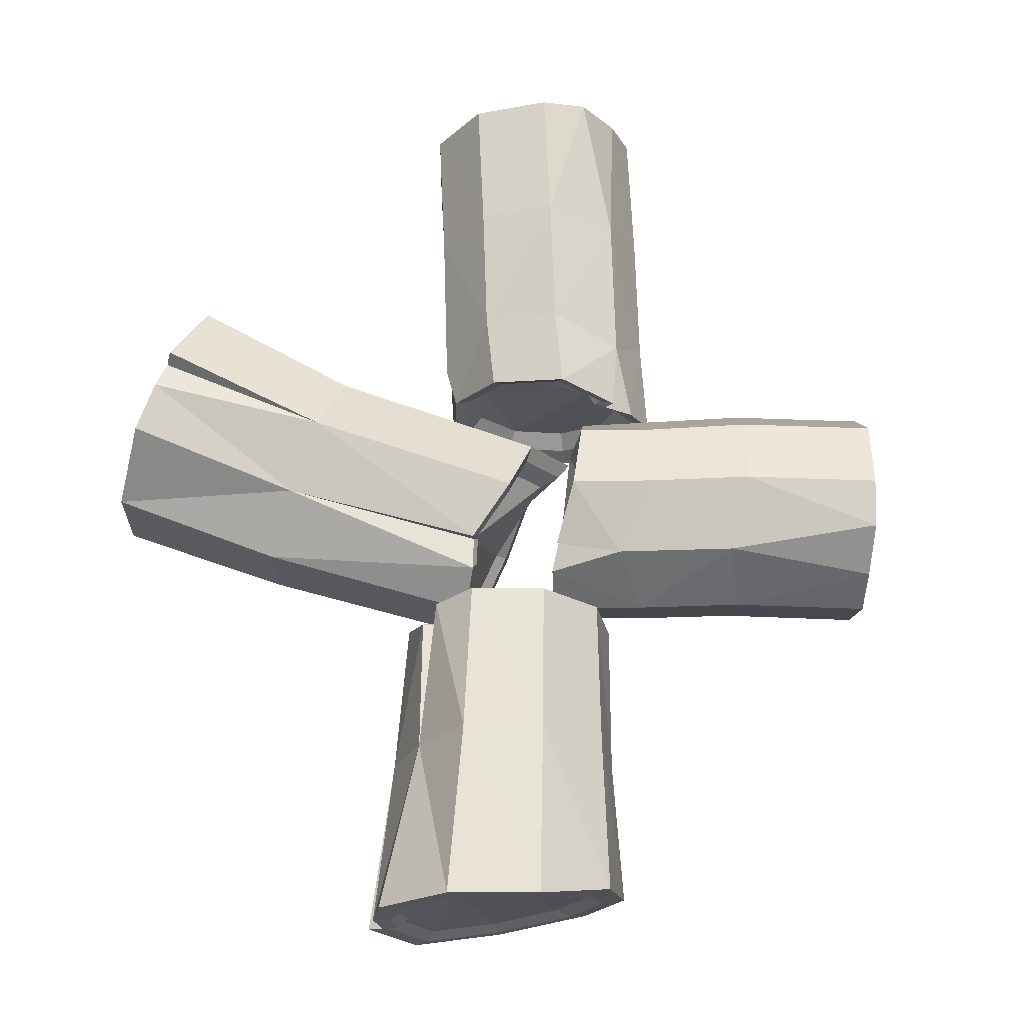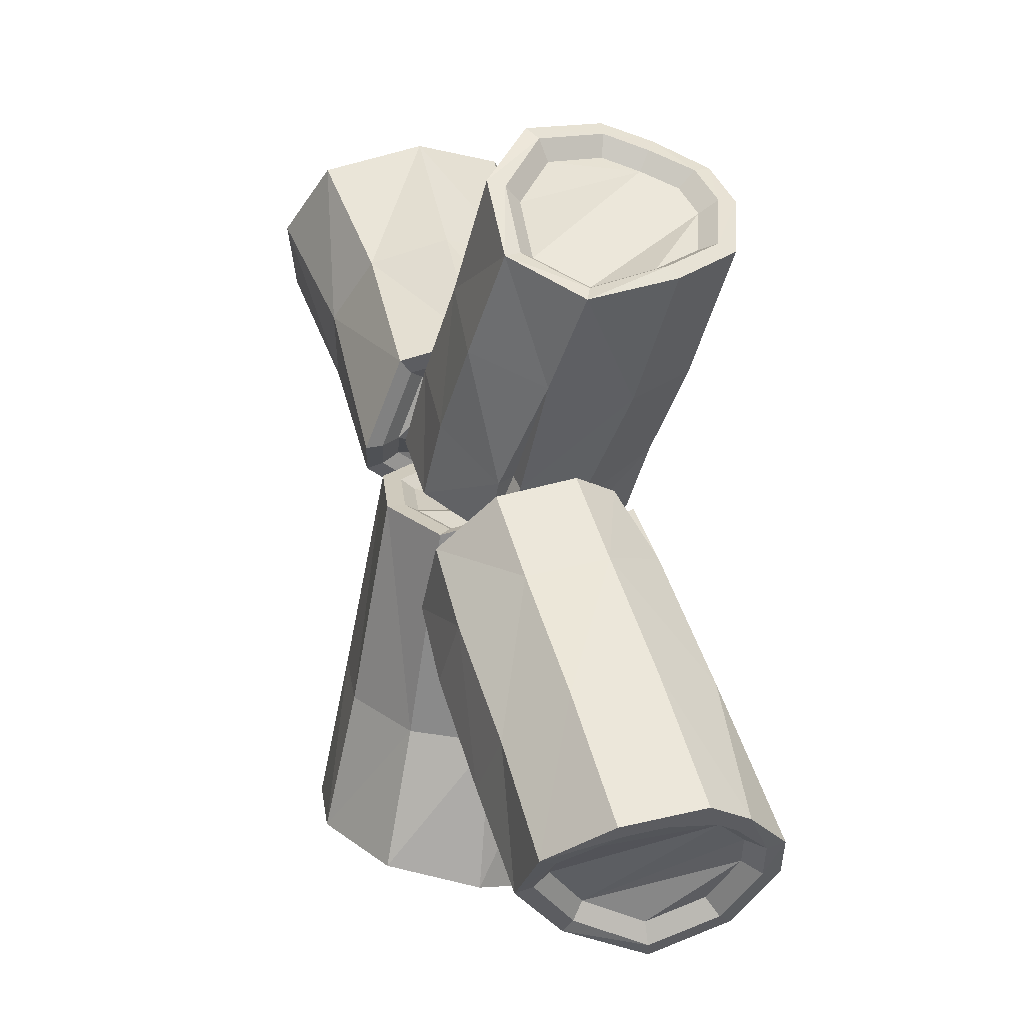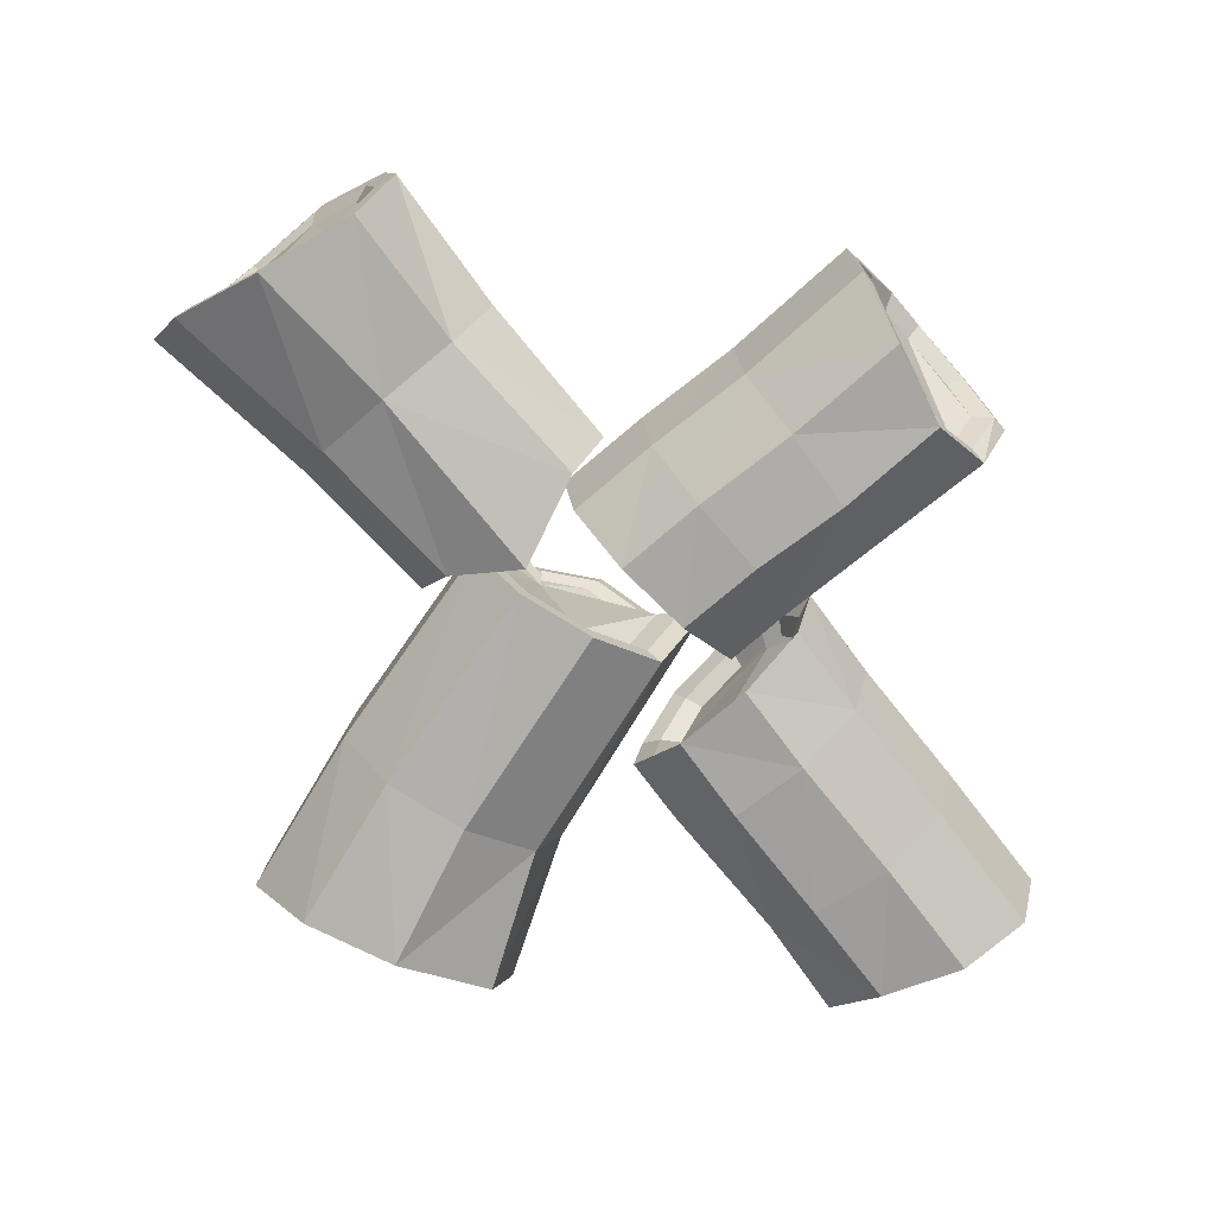
<metadata>
{"format":"obj","ext":"obj","renderer":"f3d","projection":"perspective","resolution":1024,"background":"white","views":[{"elev":68.4,"azim":-44.2,"up":"+Y"},{"elev":-0.5,"azim":67.4,"up":"+Z"},{"elev":-74.8,"azim":-4.0,"up":"+Y"}]}
</metadata>
<code>
o Bonfire_Cylinder.002
v 0.01388 0.02282 0.06795
v -0.1028 0.1453 0.1675
v -0.1294 0.3335 0.1913
v -0.03542 0.5032 0.1031
v 0.103 0.5782 0.02513
v 0.2488 0.5053 -0.08831
v 0.3195 0.3331 -0.144
v 0.2855 0.1284 -0.1572
v 0.1638 0.01527 -0.05891
v 0.5037 0.1341 0.7608
v 0.5852 0.005695 0.624
v 0.4841 0.3294 0.7881
v 0.6101 0.5431 0.6789
v 0.6955 0.5663 0.5933
v 0.8276 0.497 0.4623
v 0.8944 0.3245 0.3903
v 0.8231 0.1415 0.3441
v 0.6936 0.004281 0.4456
v 0.4086 0.309 -0.0807
v 0.3951 0.112 -0.04131
v 0.3915 0.4968 0.04318
v 0.2543 0.5712 0.1663
v 0.0706 0.5034 0.2397
v 0.1744 0.01422 0.2295
v 0.06448 0.1458 0.3323
v 0.04238 0.3392 0.3581
v 0.3148 -0.000192 0.09363
v -0.08568 0.4443 0.1381
v 0.6561 0.3293 0.1447
v 0.5879 0.5014 0.2154
v 0.4542 0.5708 0.3445
v 0.2961 0.5044 0.447
v 0.3697 0.01226 0.4044
v 0.2415 0.3349 0.5374
v 0.4984 -0.004711 0.251
v 0.6267 0.1353 0.1655
v 0.2622 0.1404 0.5108
v 0.532 0.4375 0.7462
v 0.3989 0.1647 -0.05157
v -0.02089 0.4632 0.09593
v 0.5313 0.1545 0.7346
v 0.5981 0.04508 0.6119
v 0.5145 0.3213 0.7586
v 0.6194 0.5017 0.6712
v 0.6946 0.5232 0.5945
v 0.8073 0.464 0.4814
v 0.8646 0.3142 0.4197
v 0.7955 0.1594 0.372
v 0.6838 0.04519 0.4551
v 0.3719 0.1586 -0.02263
v 0.5585 0.4154 0.7203
v -0.1955 0.1243 -0.04293
v -0.2749 0.2326 -0.006935
v -0.2709 0.3683 -0.008606
v -0.1774 0.459 -0.08339
v -0.05764 0.4854 -0.1048
v 0.04953 0.4083 -0.1533
v 0.1104 0.2926 -0.1054
v 0.04257 0.143 -0.1481
v -0.07281 0.08882 -0.09839
v -0.2165 0.4345 -0.04321
v -0.1731 0.4289 -0.08648
v -0.1687 0.451 -0.07032
v -0.2205 0.4577 -0.01868
v -0.04909 0.04524 -0.08452
v 0.08859 0.1099 -0.1439
v 0.1695 0.2884 -0.09286
v 0.09689 0.4264 -0.15
v -0.03099 0.5185 -0.09219
v -0.1739 0.4869 -0.06663
v -0.2855 0.3787 0.02261
v -0.2903 0.2168 0.0246
v -0.1955 0.08755 -0.01835
v 0.5301 0.1771 0.6831
v 0.5862 0.08518 0.58
v 0.516 0.3172 0.7032
v 0.6041 0.4687 0.6298
v 0.6672 0.4868 0.5654
v 0.7619 0.4371 0.4705
v 0.81 0.3112 0.4186
v 0.752 0.1812 0.3785
v 0.6581 0.08526 0.4484
v 0.5529 0.3962 0.6711
v -0.6726 0.03344 -0.8449
v -0.2136 0.04595 -0.01023
v -0.8106 0.2202 -0.8327
v -0.3257 0.1989 0.04057
v -0.7992 0.4523 -0.8375
v -0.3201 0.3903 0.03821
v -0.6546 0.6221 -0.9027
v -0.1881 0.5183 -0.06734
v -0.4443 0.6502 -0.9976
v -0.01905 0.5557 -0.09757
v -0.2641 0.5234 -1.072
v 0.1322 0.4468 -0.166
v -0.1757 0.2938 -1.057
v 0.2181 0.2835 -0.09836
v -0.2194 0.05989 -0.9945
v 0.1224 0.07235 -0.1587
v -0.4476 -0.02548 -0.9112
v -0.04046 -0.004104 -0.0885
v -0.4932 0.04652 -0.4889
v -0.6101 0.21 -0.4359
v -0.6023 0.415 -0.4392
v -0.456 0.5277 -0.5076
v -0.2829 0.5927 -0.5833
v -0.1225 0.4792 -0.6558
v -0.07958 0.2837 -0.6785
v -0.1383 0.09198 -0.6491
v -0.3061 0.001087 -0.5734
v -0.2432 0.4837 -0.01063
v -0.5342 0.6382 -0.9571
v -0.182 0.4758 -0.0717
v -0.4667 0.614 -0.9902
v -0.6381 0.08018 -0.8639
v -0.7547 0.238 -0.8535
v -0.7451 0.4342 -0.8577
v -0.6228 0.5777 -0.9128
v -0.4451 0.6015 -0.993
v -0.2928 0.4943 -1.056
v -0.2181 0.3003 -1.043
v -0.255 0.1025 -0.9904
v -0.4479 0.03037 -0.9199
v -0.5211 0.5913 -0.9587
v -0.464 0.5709 -0.9868
v -0.6127 0.1207 -0.8581
v -0.7139 0.2576 -0.8492
v -0.7055 0.4279 -0.8528
v -0.5994 0.5524 -0.9005
v -0.4452 0.573 -0.9702
v -0.313 0.48 -1.025
v -0.2482 0.3117 -1.014
v -0.2803 0.1401 -0.9679
v -0.4476 0.07745 -0.9068
v -0.5111 0.5642 -0.9404
v -0.4616 0.5465 -0.9648
v 0.0431 0.06242 0.07226
v -0.05346 0.1638 0.1547
v -0.07543 0.3195 0.1743
v 0.002296 0.46 0.1014
v 0.1169 0.522 0.03683
v 0.2375 0.4617 -0.05705
v 0.296 0.3192 -0.1031
v 0.2679 0.1498 -0.1141
v 0.1671 0.05617 -0.03272
v -0.0393 0.4112 0.1303
v 0.01432 0.4269 0.09542
v 0.07862 0.09877 0.09619
v -0.00349 0.185 0.1663
v -0.02218 0.3174 0.183
v 0.04392 0.4368 0.121
v 0.1414 0.4896 0.06606
v 0.2439 0.4383 -0.01376
v 0.2937 0.3171 -0.05294
v 0.2698 0.1731 -0.06227
v 0.1841 0.09346 0.006925
v 0.008553 0.3954 0.1456
v 0.05415 0.4087 0.1159
v 0.314 -0.01111 -0.1913
v 0.4304 0.09165 -0.07118
v 0.4696 0.274 -0.02779
v 0.3874 0.4581 -0.09688
v 0.3053 0.5522 -0.2205
v 0.1766 0.5026 -0.3634
v 0.1036 0.3428 -0.4464
v 0.07805 0.137 -0.4322
v 0.1765 0.005475 -0.3307
v 1.038 0.1117 -0.7551
v 0.8871 0.001829 -0.838
v 1.081 0.3017 -0.7181
v 0.979 0.5342 -0.8129
v 0.8893 0.5718 -0.8885
v 0.7445 0.5254 -1.016
v 0.6555 0.3661 -1.094
v 0.6014 0.1799 -1.038
v 0.7017 0.02345 -0.9315
v 0.1584 0.3242 -0.5422
v 0.1843 0.1248 -0.5517
v 0.2965 0.5008 -0.5162
v 0.4343 0.5522 -0.3824
v 0.5156 0.4607 -0.2128
v 0.4625 -0.0131 -0.3642
v 0.5822 0.0992 -0.2501
v 0.6235 0.2871 -0.2108
v 0.3162 -0.003756 -0.4941
v 0.4216 0.3921 -0.05573
v 0.4288 0.3614 -0.8376
v 0.5165 0.5204 -0.7584
v 0.6596 0.5668 -0.6289
v 0.7682 0.4776 -0.487
v 0.6847 -0.000259 -0.6062
v 0.8497 0.2977 -0.457
v 0.5216 0.006447 -0.7233
v 0.4375 0.1645 -0.8297
v 0.8076 0.1086 -0.4951
v 1.044 0.4167 -0.7515
v 0.1776 0.1782 -0.5495
v 0.3763 0.4204 -0.1147
v 1.012 0.1366 -0.7783
v 0.8771 0.04305 -0.8458
v 1.049 0.2988 -0.7467
v 0.9676 0.4946 -0.8257
v 0.8874 0.5288 -0.892
v 0.7626 0.4894 -1.001
v 0.6862 0.3507 -1.068
v 0.6324 0.1929 -1.011
v 0.7149 0.06237 -0.9183
v 0.2079 0.1673 -0.5256
v 1.015 0.3993 -0.7779
v -0.139 0.395 0.2515
v -0.2092 0.4873 0.1747
v -0.3062 0.4896 0.0798
v -0.4009 0.3803 0.03899
v -0.4086 0.2621 0.000624
v -0.363 0.1411 0.05603
v -0.2355 0.09536 0.08816
v -0.1718 0.1364 0.24
v -0.1245 0.2591 0.2779
v -0.3649 0.4298 0.04083
v -0.3806 0.3737 0.06084
v -0.3846 0.3764 0.03352
v -0.366 0.4433 0.009647
v -0.07913 0.2396 0.2926
v -0.1355 0.0932 0.2474
v -0.2116 0.04427 0.06613
v -0.3637 0.09884 0.02778
v -0.418 0.2433 -0.03833
v -0.4089 0.3843 0.007454
v -0.2959 0.5147 0.05615
v -0.1801 0.5119 0.1693
v -0.09637 0.4018 0.261
v 0.9624 0.1623 -0.7707
v 0.8491 0.08364 -0.8274
v 0.9936 0.2985 -0.7442
v 0.9252 0.4629 -0.8105
v 0.8579 0.4917 -0.8662
v 0.753 0.4585 -0.9576
v 0.6888 0.3421 -1.014
v 0.6437 0.2095 -0.9662
v 0.7129 0.09986 -0.8883
v 0.9647 0.3828 -0.7704
v -0.6011 0.5074 0.8692
v -0.06513 0.4196 0.2899
v -0.7556 0.6499 0.7698
v -0.1642 0.5498 0.1815
v -0.922 0.6489 0.6075
v -0.3012 0.553 0.04759
v -1.056 0.4991 0.4906
v -0.4348 0.3989 -0.01
v -1.094 0.2706 0.4737
v -0.4456 0.232 -0.06415
v -1.015 0.06975 0.56
v -0.3813 0.06122 0.01404
v -0.8226 -0.01895 0.6857
v -0.2014 -0.003323 0.0594
v -0.6232 0.03237 0.8205
v -0.1114 0.05455 0.2737
v -0.5554 0.2708 0.8902
v -0.04474 0.2277 0.3272
v -0.3345 0.4652 0.5755
v -0.4408 0.6012 0.4595
v -0.5876 0.6029 0.3162
v -0.6824 0.4476 0.2409
v -0.7424 0.2623 0.1961
v -0.6756 0.08132 0.2776
v -0.5421 0.02361 0.417
v -0.3983 0.07941 0.5483
v -0.3187 0.2584 0.6097
v -0.384 0.4686 -0.00741
v -1.078 0.3683 0.4809
v -0.4061 0.3895 0.02083
v -1.068 0.2923 0.5005
v -0.6398 0.4707 0.8392
v -0.7704 0.5911 0.7552
v -0.911 0.5903 0.618
v -1.024 0.4637 0.5192
v -1.057 0.2705 0.5049
v -0.9897 0.1008 0.5778
v -0.827 0.02579 0.6841
v -0.6585 0.06917 0.7981
v -0.6011 0.2707 0.8569
v -1.043 0.3531 0.511
v -1.035 0.2889 0.5275
v -0.6594 0.4509 0.8
v -0.7727 0.5555 0.727
v -0.8948 0.5548 0.608
v -0.9929 0.4449 0.5223
v -1.021 0.2772 0.5099
v -0.963 0.13 0.5732
v -0.8218 0.06491 0.6654
v -0.6756 0.1025 0.7643
v -0.6258 0.2774 0.8153
v -1.009 0.3489 0.5152
v -1.002 0.2932 0.5295
v 0.3191 0.031 -0.2167
v 0.4154 0.116 -0.1172
v 0.4478 0.267 -0.08133
v 0.3798 0.4193 -0.1385
v 0.3118 0.4971 -0.2408
v 0.2054 0.4561 -0.359
v 0.145 0.3239 -0.4277
v 0.1238 0.1536 -0.416
v 0.2052 0.04472 -0.332
v 0.4081 0.3646 -0.1044
v 0.3706 0.3881 -0.1533
v 0.3429 0.06928 -0.2501
v 0.4248 0.1416 -0.1656
v 0.4524 0.2699 -0.135
v 0.3946 0.3995 -0.1837
v 0.3368 0.4656 -0.2706
v 0.2463 0.4308 -0.3712
v 0.1949 0.3184 -0.4296
v 0.1769 0.1735 -0.4196
v 0.2461 0.08095 -0.3482
v 0.4186 0.353 -0.1547
v 0.3868 0.3729 -0.1962
f 29 17 36
f 30 16 29
f 30 14 15
f 31 13 14
f 37 11 10
f 34 38 32
f 34 10 12
f 33 18 11
f 36 18 35
f 9 20 27
f 9 24 1
f 3 25 26
f 1 25 2
f 5 23 22
f 6 22 21
f 7 21 19
f 28 26 23
f 20 35 27
f 27 33 24
f 25 34 26
f 26 32 23
f 24 37 25
f 22 32 31
f 21 31 30
f 21 29 19
f 39 29 36
f 39 7 19
f 11 41 10
f 10 43 12
f 38 43 51
f 13 45 14
f 14 46 15
f 16 46 47
f 17 47 48
f 18 48 49
f 18 42 11
f 20 8 50
f 36 20 50
f 23 4 40
f 28 23 40
f 44 38 51
f 39 36 50
f 8 39 50
f 66 58 59
f 70 56 69
f 63 61 62
f 72 52 53
f 65 59 60
f 69 57 68
f 71 53 54
f 73 60 52
f 68 58 67
f 64 54 61
f 63 55 70
f 89 72 71
f 113 70 91
f 91 69 93
f 97 66 99
f 111 71 64
f 93 68 95
f 113 64 63
f 101 66 65
f 85 65 73
f 87 73 72
f 95 67 97
f 13 32 38
f 51 77 44
f 51 76 83
f 48 80 81
f 45 77 78
f 42 74 41
f 49 81 82
f 46 78 79
f 43 74 76
f 49 75 42
f 46 80 47
f 102 87 103
f 103 89 104
f 104 111 105
f 91 106 105
f 93 107 106
f 95 108 107
f 108 99 109
f 109 101 110
f 110 85 102
f 100 102 84
f 109 100 98
f 108 98 96
f 107 96 94
f 106 94 92
f 105 112 90
f 88 105 90
f 86 104 88
f 84 103 86
f 88 116 86
f 114 119 125
f 114 112 106
f 96 122 121
f 90 117 88
f 91 105 113
f 105 111 113
f 106 92 114
f 120 132 131
f 115 134 123
f 116 126 115
f 125 130 136
f 112 118 90
f 94 121 120
f 84 116 115
f 100 115 123
f 114 124 112
f 98 123 122
f 94 119 92
f 125 135 124
f 117 127 116
f 124 129 118
f 121 133 132
f 118 128 117
f 123 133 122
f 119 131 130
f 4 141 140
f 1 138 137
f 9 144 8
f 6 141 5
f 2 139 138
f 40 146 28
f 40 140 147
f 9 137 145
f 7 142 6
f 28 139 3
f 7 144 143
f 144 156 155
f 142 152 141
f 139 149 138
f 137 156 145
f 142 154 153
f 146 150 139
f 147 151 158
f 143 155 154
f 141 151 140
f 147 157 146
f 138 148 137
f 187 175 194
f 188 174 187
f 188 172 173
f 189 171 172
f 195 169 168
f 192 196 190
f 192 168 170
f 191 176 169
f 194 176 193
f 167 178 185
f 167 182 159
f 161 183 184
f 159 183 160
f 163 181 180
f 164 180 179
f 165 179 177
f 186 184 181
f 185 194 193
f 182 193 191
f 184 195 192
f 184 190 181
f 183 191 195
f 180 190 189
f 179 189 188
f 179 187 177
f 197 187 194
f 197 165 177
f 169 199 168
f 168 201 170
f 196 201 209
f 171 203 172
f 172 204 173
f 174 204 205
f 175 205 206
f 176 206 207
f 176 200 169
f 178 166 208
f 194 178 208
f 181 162 198
f 186 181 198
f 202 196 209
f 197 194 208
f 166 197 208
f 224 216 217
f 228 214 227
f 221 219 220
f 230 210 211
f 223 217 218
f 227 215 226
f 229 211 212
f 231 218 210
f 226 216 225
f 222 212 219
f 221 213 228
f 247 230 229
f 271 228 249
f 249 227 251
f 255 224 257
f 269 229 222
f 251 226 253
f 271 222 221
f 259 224 223
f 243 223 231
f 245 231 230
f 253 225 255
f 171 190 196
f 209 235 202
f 209 234 241
f 206 238 239
f 203 235 236
f 200 232 199
f 207 239 240
f 204 236 237
f 201 232 234
f 207 233 200
f 204 238 205
f 260 245 261
f 261 247 262
f 262 269 263
f 249 264 263
f 251 265 264
f 253 266 265
f 266 257 267
f 267 259 268
f 268 243 260
f 258 260 242
f 267 258 256
f 266 256 254
f 265 254 252
f 264 252 250
f 263 270 248
f 246 263 248
f 244 262 246
f 242 261 244
f 246 274 244
f 272 277 283
f 272 270 264
f 254 280 279
f 248 275 246
f 249 263 271
f 263 269 271
f 264 250 272
f 278 290 289
f 273 292 281
f 274 284 273
f 283 288 294
f 270 276 248
f 252 279 278
f 242 274 273
f 258 273 281
f 272 282 270
f 256 281 280
f 252 277 250
f 283 293 282
f 275 285 274
f 282 287 276
f 279 291 290
f 276 286 275
f 281 291 280
f 277 289 288
f 162 299 298
f 159 296 295
f 167 302 166
f 164 299 163
f 160 297 296
f 198 304 186
f 198 298 305
f 167 295 303
f 165 300 164
f 186 297 161
f 165 302 301
f 302 314 313
f 300 310 299
f 297 307 296
f 295 314 303
f 300 312 311
f 304 308 297
f 305 309 316
f 301 313 312
f 299 309 298
f 305 315 304
f 296 306 295
f 29 16 17
f 30 15 16
f 30 31 14
f 31 32 13
f 37 33 11
f 34 12 38
f 34 37 10
f 33 35 18
f 36 17 18
f 9 8 20
f 9 27 24
f 3 2 25
f 1 24 25
f 5 4 23
f 6 5 22
f 7 6 21
f 28 3 26
f 20 36 35
f 27 35 33
f 25 37 34
f 26 34 32
f 24 33 37
f 22 23 32
f 21 22 31
f 21 30 29
f 39 19 29
f 39 8 7
f 11 42 41
f 10 41 43
f 38 12 43
f 13 44 45
f 14 45 46
f 16 15 46
f 17 16 47
f 18 17 48
f 18 49 42
f 44 13 38
f 66 67 58
f 70 55 56
f 63 64 61
f 72 73 52
f 65 66 59
f 69 56 57
f 71 72 53
f 73 65 60
f 68 57 58
f 64 71 54
f 63 62 55
f 89 87 72
f 113 63 70
f 91 70 69
f 97 67 66
f 111 89 71
f 93 69 68
f 113 111 64
f 101 99 66
f 85 101 65
f 87 85 73
f 95 68 67
f 51 83 77
f 51 43 76
f 48 47 80
f 45 44 77
f 42 75 74
f 49 48 81
f 46 45 78
f 43 41 74
f 49 82 75
f 46 79 80
f 102 85 87
f 103 87 89
f 104 89 111
f 91 93 106
f 93 95 107
f 95 97 108
f 108 97 99
f 109 99 101
f 110 101 85
f 100 110 102
f 109 110 100
f 108 109 98
f 107 108 96
f 106 107 94
f 105 106 112
f 88 104 105
f 86 103 104
f 84 102 103
f 88 117 116
f 114 92 119
f 96 98 122
f 90 118 117
f 120 121 132
f 115 126 134
f 116 127 126
f 125 119 130
f 112 124 118
f 94 96 121
f 84 86 116
f 100 84 115
f 114 125 124
f 98 100 123
f 94 120 119
f 125 136 135
f 117 128 127
f 124 135 129
f 121 122 133
f 118 129 128
f 123 134 133
f 119 120 131
f 4 5 141
f 1 2 138
f 9 145 144
f 6 142 141
f 2 3 139
f 40 147 146
f 40 4 140
f 9 1 137
f 7 143 142
f 28 146 139
f 7 8 144
f 144 145 156
f 142 153 152
f 139 150 149
f 137 148 156
f 142 143 154
f 146 157 150
f 147 140 151
f 143 144 155
f 141 152 151
f 147 158 157
f 138 149 148
f 187 174 175
f 188 173 174
f 188 189 172
f 189 190 171
f 195 191 169
f 192 170 196
f 192 195 168
f 191 193 176
f 194 175 176
f 167 166 178
f 167 185 182
f 161 160 183
f 159 182 183
f 163 162 181
f 164 163 180
f 165 164 179
f 186 161 184
f 185 178 194
f 182 185 193
f 184 183 195
f 184 192 190
f 183 182 191
f 180 181 190
f 179 180 189
f 179 188 187
f 197 177 187
f 197 166 165
f 169 200 199
f 168 199 201
f 196 170 201
f 171 202 203
f 172 203 204
f 174 173 204
f 175 174 205
f 176 175 206
f 176 207 200
f 202 171 196
f 224 225 216
f 228 213 214
f 221 222 219
f 230 231 210
f 223 224 217
f 227 214 215
f 229 230 211
f 231 223 218
f 226 215 216
f 222 229 212
f 221 220 213
f 247 245 230
f 271 221 228
f 249 228 227
f 255 225 224
f 269 247 229
f 251 227 226
f 271 269 222
f 259 257 224
f 243 259 223
f 245 243 231
f 253 226 225
f 209 241 235
f 209 201 234
f 206 205 238
f 203 202 235
f 200 233 232
f 207 206 239
f 204 203 236
f 201 199 232
f 207 240 233
f 204 237 238
f 260 243 245
f 261 245 247
f 262 247 269
f 249 251 264
f 251 253 265
f 253 255 266
f 266 255 257
f 267 257 259
f 268 259 243
f 258 268 260
f 267 268 258
f 266 267 256
f 265 266 254
f 264 265 252
f 263 264 270
f 246 262 263
f 244 261 262
f 242 260 261
f 246 275 274
f 272 250 277
f 254 256 280
f 248 276 275
f 278 279 290
f 273 284 292
f 274 285 284
f 283 277 288
f 270 282 276
f 252 254 279
f 242 244 274
f 258 242 273
f 272 283 282
f 256 258 281
f 252 278 277
f 283 294 293
f 275 286 285
f 282 293 287
f 279 280 291
f 276 287 286
f 281 292 291
f 277 278 289
f 162 163 299
f 159 160 296
f 167 303 302
f 164 300 299
f 160 161 297
f 198 305 304
f 198 162 298
f 167 159 295
f 165 301 300
f 186 304 297
f 165 166 302
f 302 303 314
f 300 311 310
f 297 308 307
f 295 306 314
f 300 301 312
f 304 315 308
f 305 298 309
f 301 302 313
f 299 310 309
f 305 316 315
f 296 307 306
f 62 61 54
f 83 76 74
f 81 83 82
f 80 78 81
f 131 128 129
f 132 127 128
f 127 134 126
f 136 130 131
f 156 158 154
f 220 219 212
f 241 234 232
f 239 241 240
f 238 236 239
f 289 286 287
f 290 285 286
f 285 292 284
f 294 288 289
f 314 316 312
f 54 53 62
f 53 52 62
f 52 60 62
f 60 59 58
f 62 60 58
f 58 57 62
f 57 56 62
f 56 55 62
f 74 75 83
f 75 82 83
f 81 77 83
f 79 78 80
f 78 77 81
f 131 132 128
f 132 133 127
f 127 133 134
f 131 129 136
f 129 135 136
f 148 149 158
f 149 150 158
f 150 157 158
f 158 151 152
f 152 153 158
f 153 154 158
f 154 155 156
f 156 148 158
f 212 211 220
f 211 210 220
f 210 218 220
f 218 217 216
f 220 218 216
f 216 215 220
f 215 214 220
f 214 213 220
f 232 233 241
f 233 240 241
f 239 235 241
f 237 236 238
f 236 235 239
f 289 290 286
f 290 291 285
f 285 291 292
f 289 287 294
f 287 293 294
f 306 307 316
f 307 308 316
f 308 315 316
f 316 309 310
f 310 311 316
f 311 312 316
f 312 313 314
f 314 306 316

</code>
